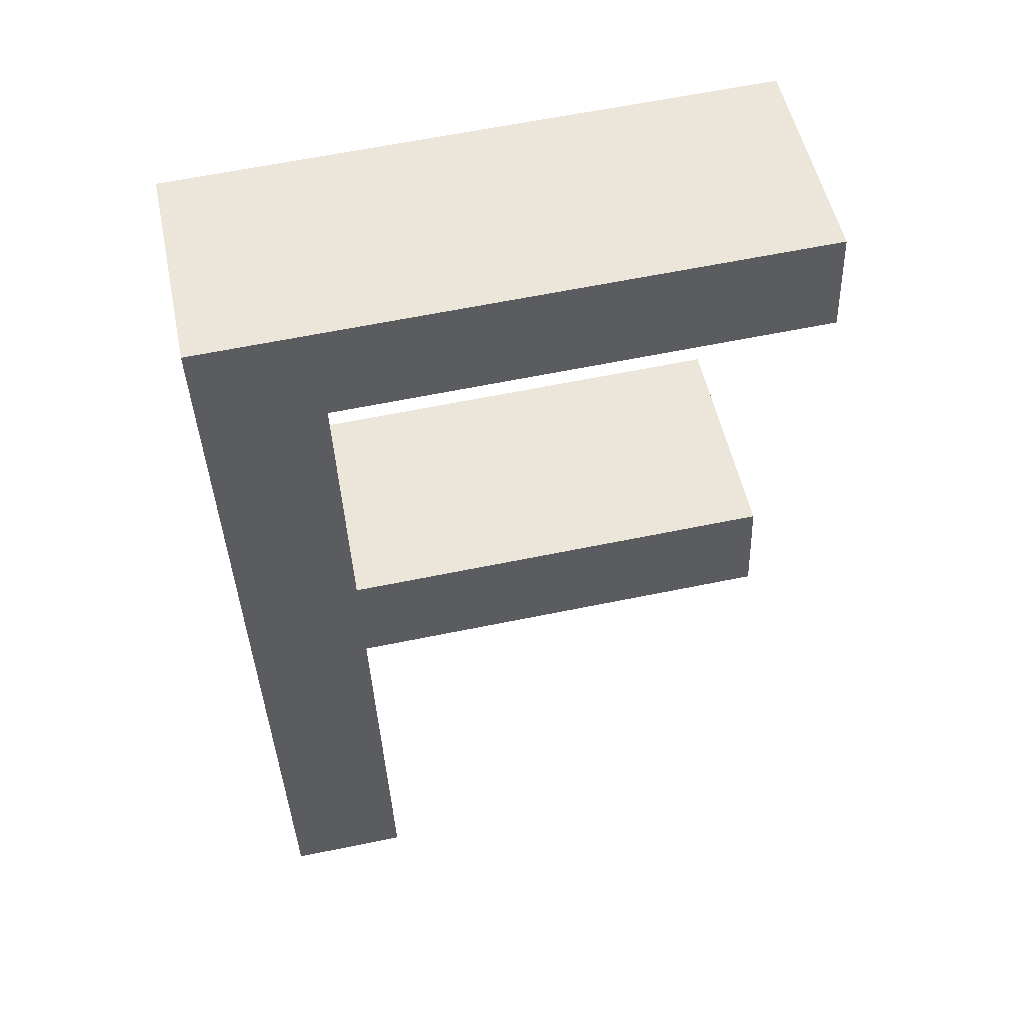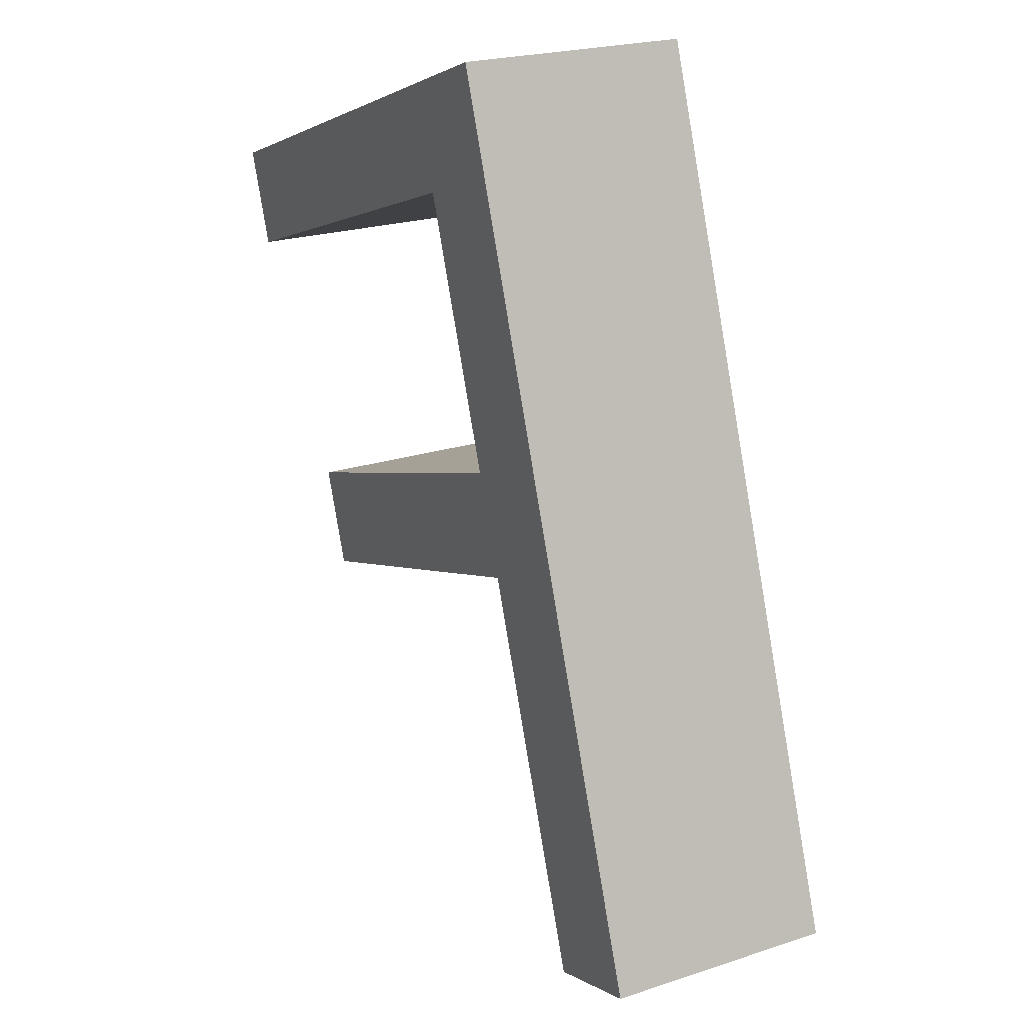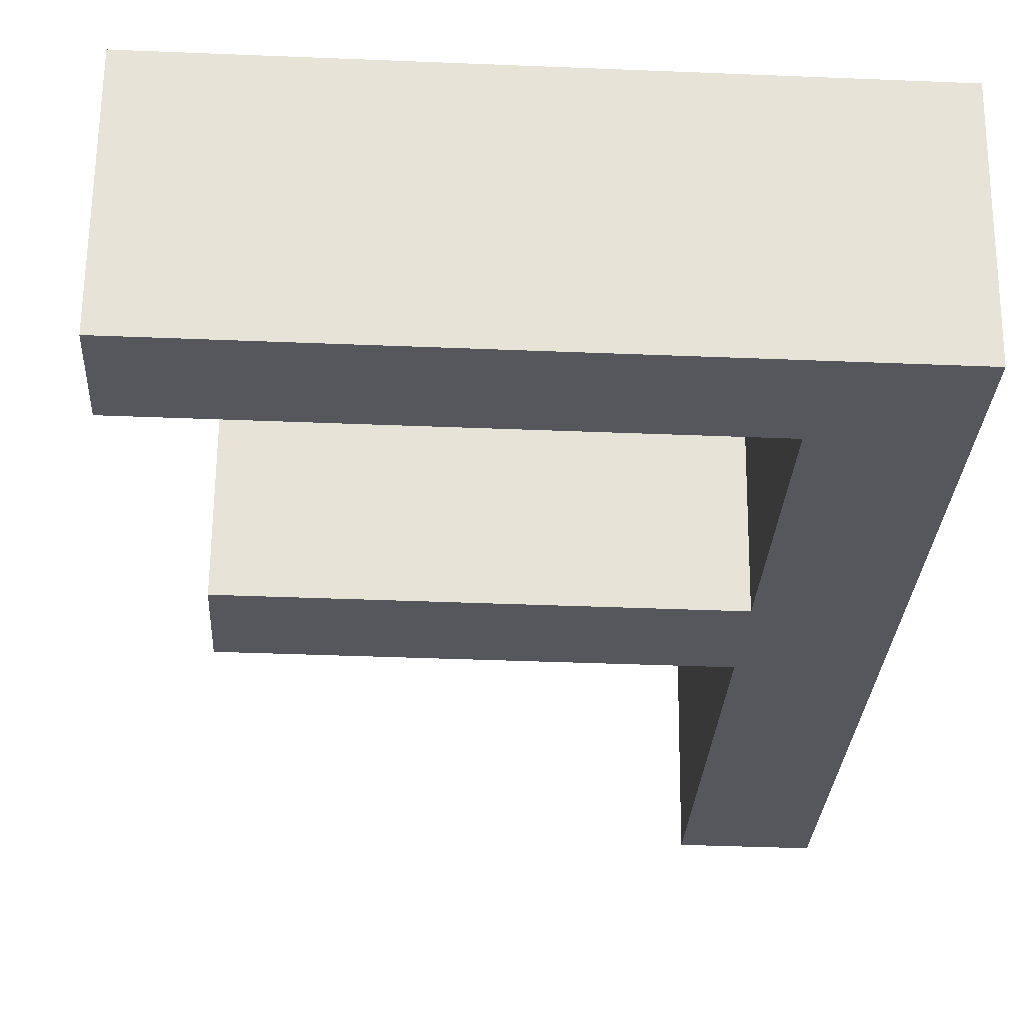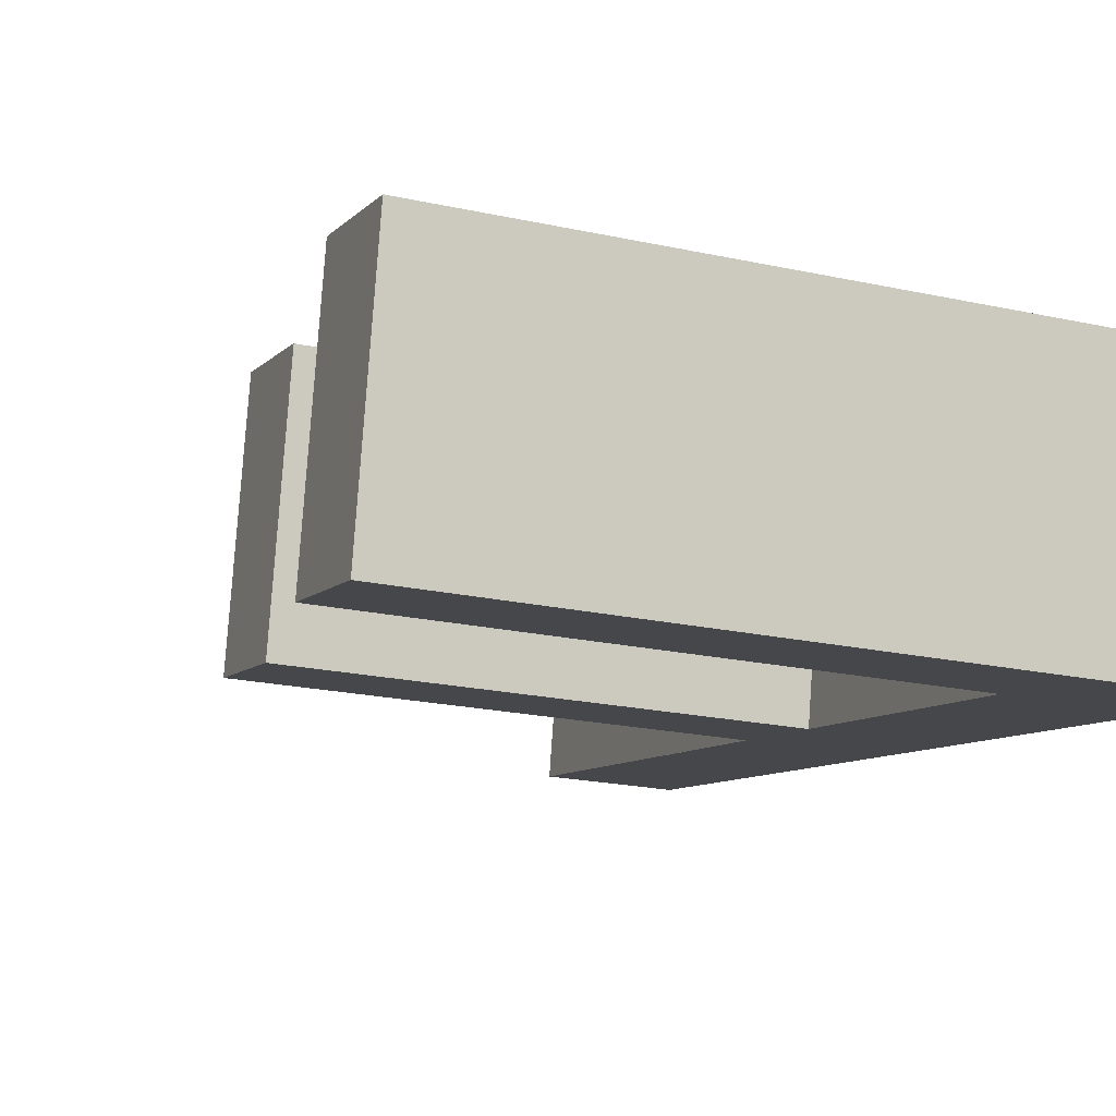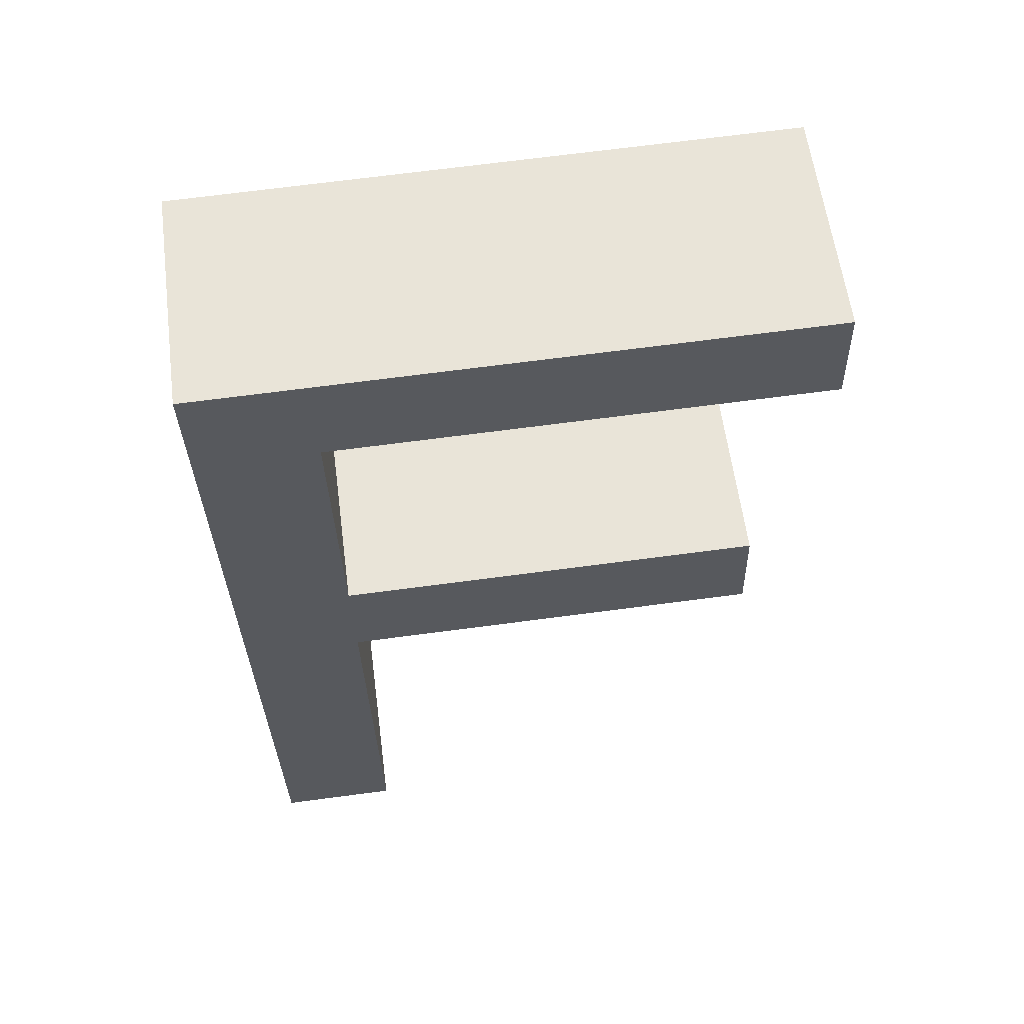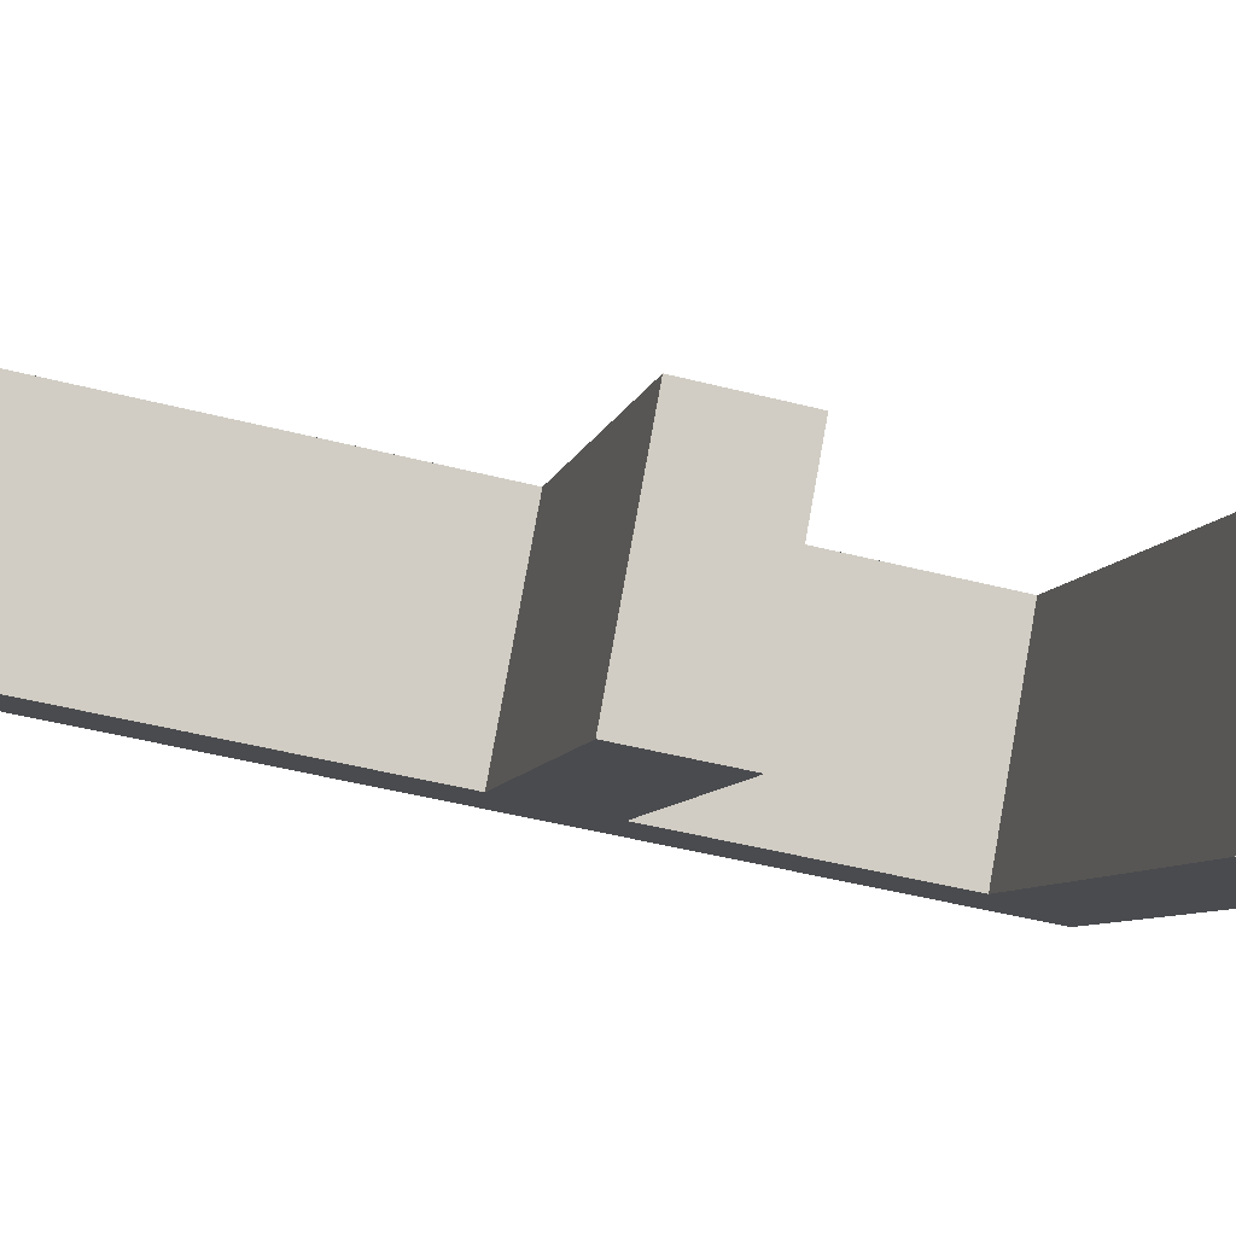
<metadata>
{"format":"obj","ext":"obj","renderer":"f3d","projection":"perspective","resolution":1024,"background":"white","views":[{"elev":62.1,"azim":-11.8,"up":"+Y"},{"elev":1.2,"azim":-115.8,"up":"+Y"},{"elev":-37.9,"azim":177.0,"up":"+Z"},{"elev":-19.7,"azim":157.4,"up":"+Z"},{"elev":69.8,"azim":-7.5,"up":"+Y"},{"elev":-7.4,"azim":78.7,"up":"+Z"}]}
</metadata>
<code>
o #ID194
v -0.4079 0.5404 0.5468
v -0.4066 0.5392 0.5471
v -0.4079 0.5303 0.5487
v -0.401 0.5404 0.5468
v -0.401 0.5392 0.5471
v -0.4018 0.5361 0.5476
v -0.4066 0.5349 0.5478
v -0.4066 0.5361 0.5476
v -0.4018 0.5349 0.5478
v -0.4066 0.5303 0.5487
v -0.4066 0.5349 0.5478
v -0.4066 0.5361 0.5476
v -0.4066 0.5303 0.5487
v -0.4066 0.5392 0.5471
v -0.4079 0.5303 0.5487
v -0.4018 0.5349 0.5478
v -0.4018 0.5361 0.5476
v -0.401 0.5392 0.5471
v -0.401 0.5404 0.5468
v -0.4079 0.5404 0.5468
v -0.4079 0.5303 0.5487
v -0.4079 0.5404 0.5468
v -0.401 0.5404 0.5468
v -0.401 0.5392 0.5471
v -0.4066 0.5392 0.5471
v -0.4066 0.5361 0.5476
v -0.4018 0.5361 0.5476
v -0.4018 0.5349 0.5478
v -0.4066 0.5349 0.5478
v -0.4066 0.5303 0.5487
v -0.4079 0.5308 0.5512
v -0.4079 0.5404 0.5468
v -0.4079 0.5303 0.5487
v -0.4079 0.5408 0.5494
v -0.4079 0.5408 0.5494
v -0.4079 0.5308 0.5512
v -0.4079 0.5404 0.5468
v -0.4079 0.5303 0.5487
v -0.4079 0.5308 0.5512
v -0.4079 0.5408 0.5494
v -0.4079 0.5408 0.5494
v -0.401 0.5404 0.5468
v -0.4079 0.5404 0.5468
v -0.401 0.5408 0.5494
v -0.401 0.5408 0.5494
v -0.4079 0.5408 0.5494
v -0.401 0.5404 0.5468
v -0.4079 0.5404 0.5468
v -0.401 0.5408 0.5494
v -0.401 0.5404 0.5468
v -0.401 0.5397 0.5496
v -0.401 0.5392 0.5471
v -0.401 0.5408 0.5494
v -0.401 0.5408 0.5494
v -0.401 0.5404 0.5468
v -0.401 0.5397 0.5496
v -0.401 0.5392 0.5471
v -0.401 0.5397 0.5496
v -0.401 0.5397 0.5496
v -0.4066 0.5392 0.5471
v -0.401 0.5392 0.5471
v -0.4066 0.5397 0.5496
v -0.4066 0.5397 0.5496
v -0.401 0.5397 0.5496
v -0.4066 0.5392 0.5471
v -0.401 0.5392 0.5471
v -0.4066 0.5397 0.5496
v -0.4066 0.5361 0.5476
v -0.4066 0.5397 0.5496
v -0.4066 0.5366 0.5502
v -0.4066 0.5392 0.5471
v -0.4066 0.5392 0.5471
v -0.4066 0.5361 0.5476
v -0.4066 0.5397 0.5496
v -0.4066 0.5366 0.5502
v -0.4066 0.5366 0.5502
v -0.4066 0.5366 0.5502
v -0.4018 0.5361 0.5476
v -0.4066 0.5361 0.5476
v -0.4018 0.5366 0.5502
v -0.4018 0.5366 0.5502
v -0.4066 0.5366 0.5502
v -0.4018 0.5361 0.5476
v -0.4066 0.5361 0.5476
v -0.4018 0.5366 0.5502
v -0.4018 0.5361 0.5476
v -0.4018 0.5354 0.5504
v -0.4018 0.5349 0.5478
v -0.4018 0.5366 0.5502
v -0.4018 0.5366 0.5502
v -0.4018 0.5361 0.5476
v -0.4018 0.5354 0.5504
v -0.4018 0.5349 0.5478
v -0.4018 0.5354 0.5504
v -0.4018 0.5354 0.5504
v -0.4066 0.5349 0.5478
v -0.4018 0.5349 0.5478
v -0.4066 0.5354 0.5504
v -0.4066 0.5354 0.5504
v -0.4018 0.5354 0.5504
v -0.4066 0.5349 0.5478
v -0.4018 0.5349 0.5478
v -0.4066 0.5354 0.5504
v -0.4066 0.5349 0.5478
v -0.4066 0.5308 0.5512
v -0.4066 0.5303 0.5487
v -0.4066 0.5354 0.5504
v -0.4066 0.5354 0.5504
v -0.4066 0.5349 0.5478
v -0.4066 0.5308 0.5512
v -0.4066 0.5303 0.5487
v -0.4066 0.5308 0.5512
v -0.4066 0.5308 0.5512
v -0.4079 0.5303 0.5487
v -0.4066 0.5303 0.5487
v -0.4079 0.5308 0.5512
v -0.4079 0.5308 0.5512
v -0.4066 0.5308 0.5512
v -0.4079 0.5303 0.5487
v -0.4066 0.5303 0.5487
v -0.4018 0.5354 0.5504
v -0.4066 0.5366 0.5502
v -0.4066 0.5354 0.5504
v -0.4018 0.5366 0.5502
v -0.4066 0.5308 0.5512
v -0.4079 0.5408 0.5494
v -0.4079 0.5308 0.5512
v -0.4066 0.5397 0.5496
v -0.401 0.5408 0.5494
v -0.401 0.5397 0.5496
v -0.401 0.5397 0.5496
v -0.4066 0.5397 0.5496
v -0.401 0.5408 0.5494
v -0.4066 0.5366 0.5502
v -0.4066 0.5354 0.5504
v -0.4066 0.5308 0.5512
v -0.4079 0.5408 0.5494
v -0.4079 0.5308 0.5512
v -0.4018 0.5366 0.5502
v -0.4018 0.5354 0.5504
f 1 2 3
f 2 1 4
f 2 4 5
f 6 7 8
f 7 6 9
f 2 10 3
f 10 2 8
f 10 8 7
f 31 32 33
f 32 31 34
f 41 42 43
f 42 41 44
f 50 51 52
f 51 50 53
f 59 60 61
f 60 59 62
f 68 69 70
f 69 68 71
f 77 78 79
f 78 77 80
f 86 87 88
f 87 86 89
f 95 96 97
f 96 95 98
f 104 105 106
f 105 104 107
f 113 114 115
f 114 113 116
f 121 122 123
f 122 121 124
f 125 126 127
f 126 125 128
f 126 128 129
f 128 125 123
f 128 123 122
f 129 128 130
f 11 12 13
f 12 14 13
f 15 13 14
f 16 17 11
f 12 11 17
f 18 19 14
f 19 20 14
f 15 14 20
f 35 36 37
f 38 37 36
f 45 46 47
f 48 47 46
f 54 55 56
f 57 56 55
f 63 64 65
f 66 65 64
f 72 73 74
f 75 74 73
f 81 82 83
f 84 83 82
f 90 91 92
f 93 92 91
f 99 100 101
f 102 101 100
f 108 109 110
f 111 110 109
f 117 118 119
f 120 119 118
f 131 132 133
f 134 135 132
f 135 136 132
f 133 132 137
f 132 136 137
f 138 137 136
f 139 140 134
f 135 134 140

</code>
